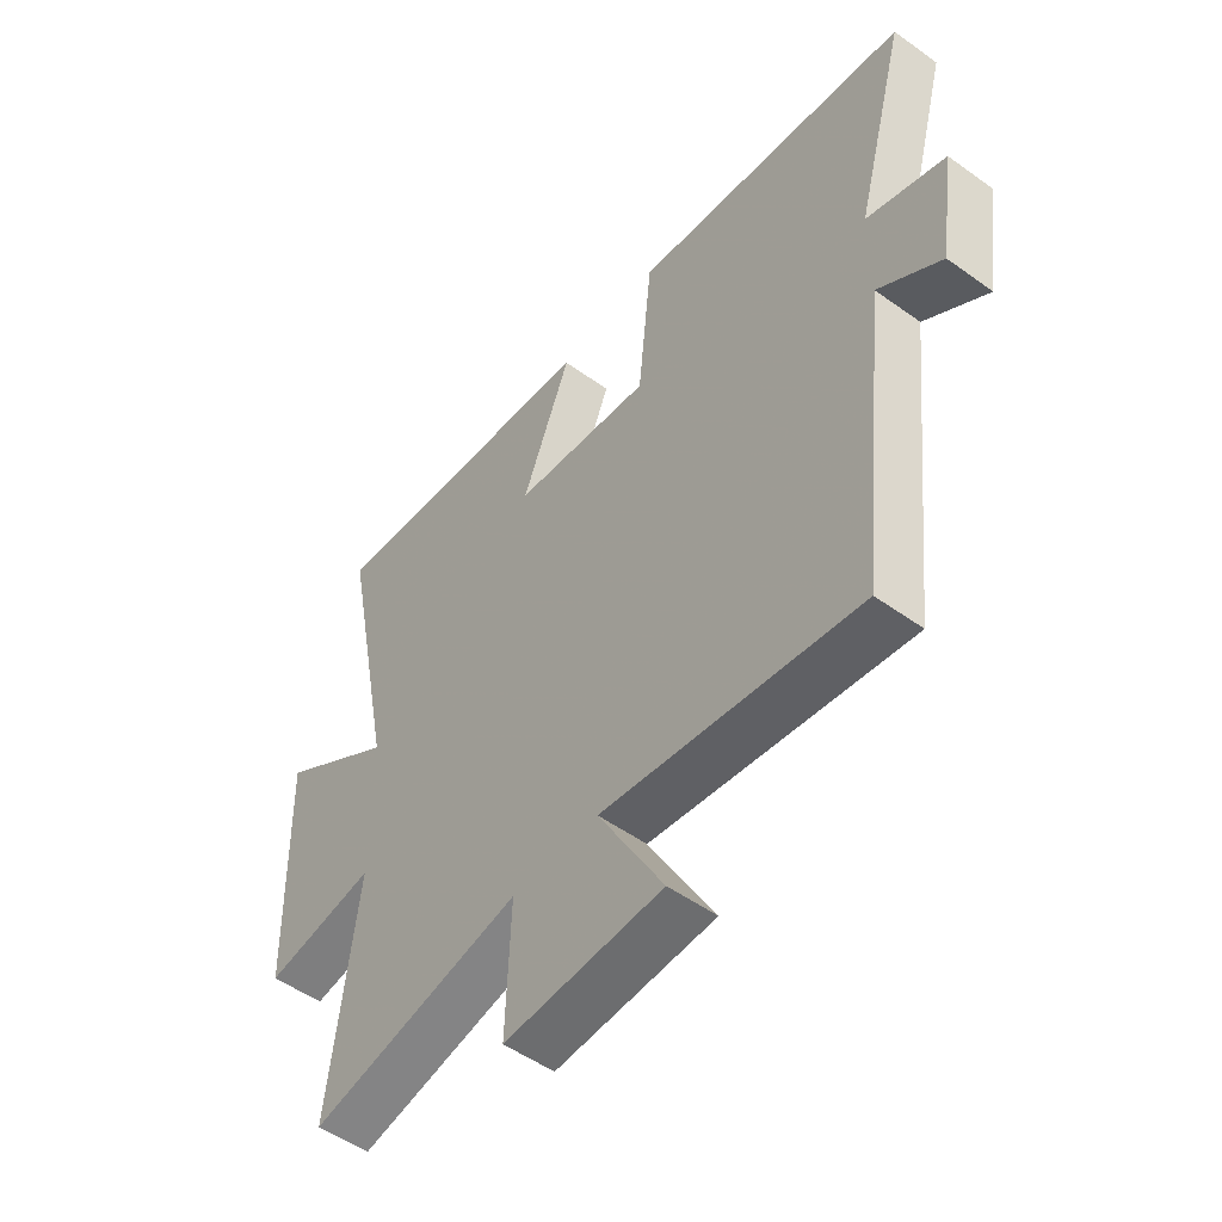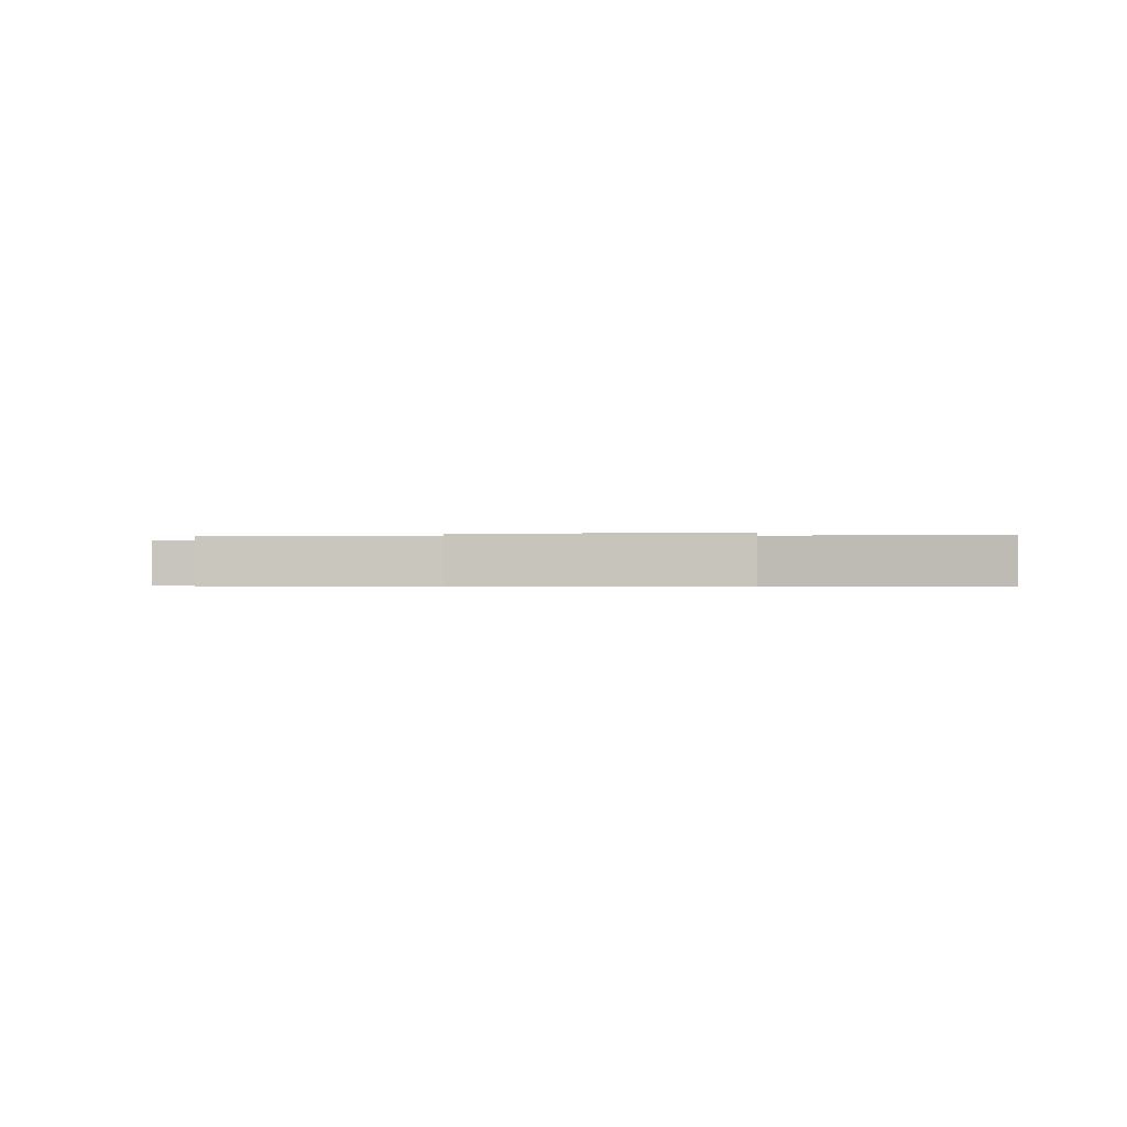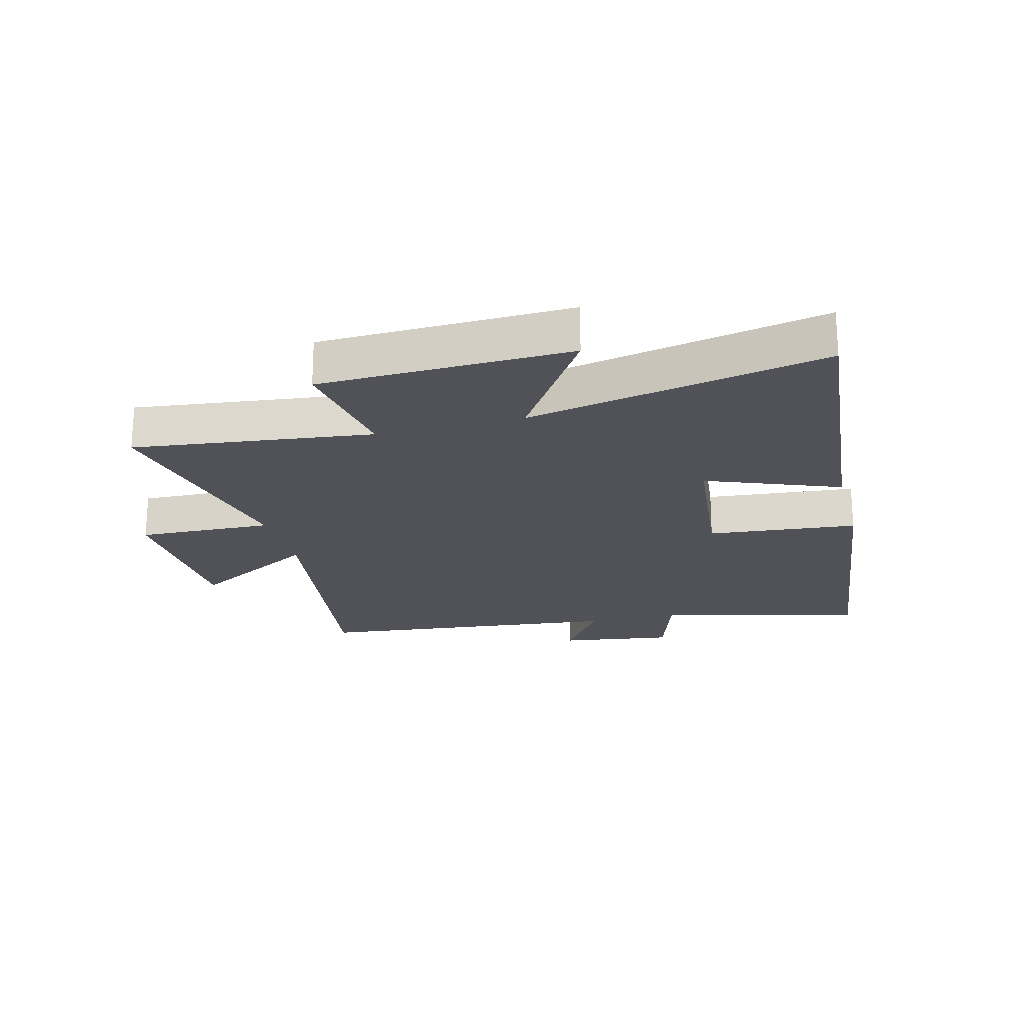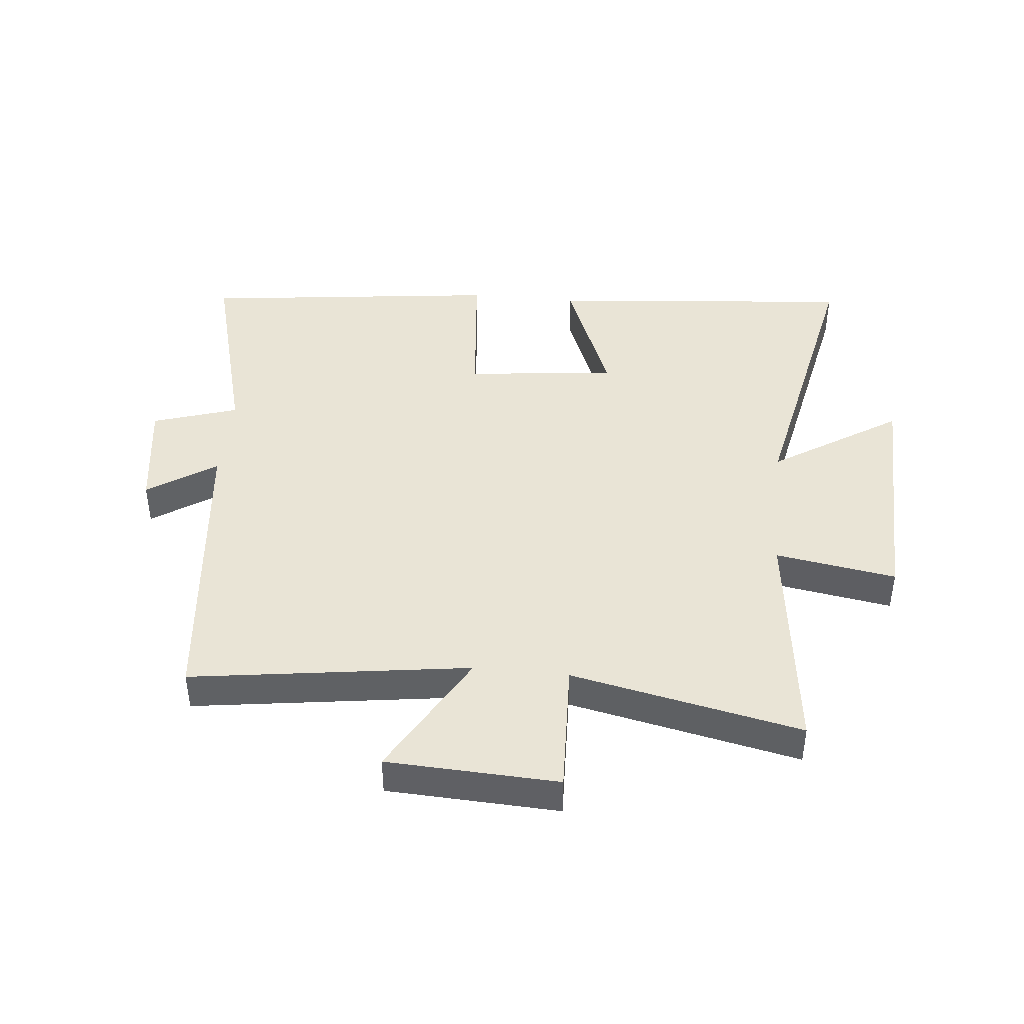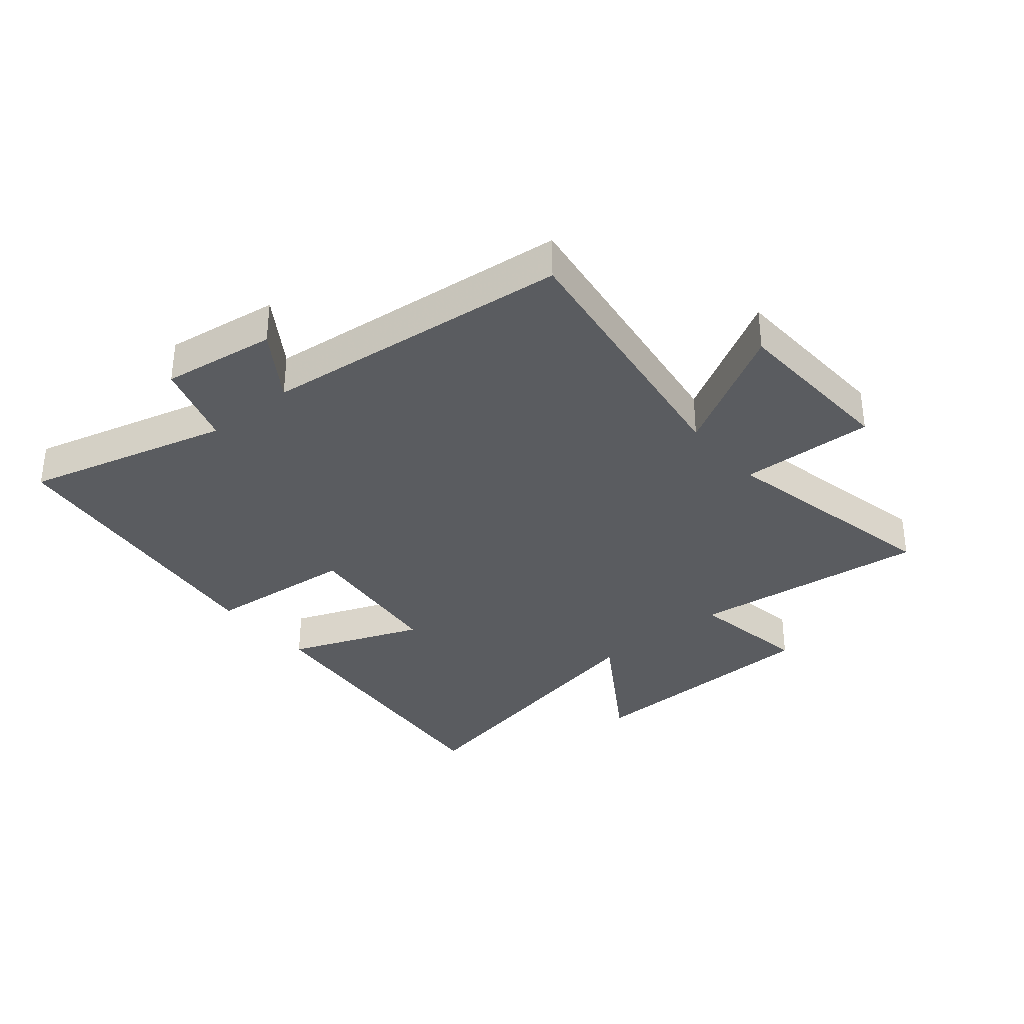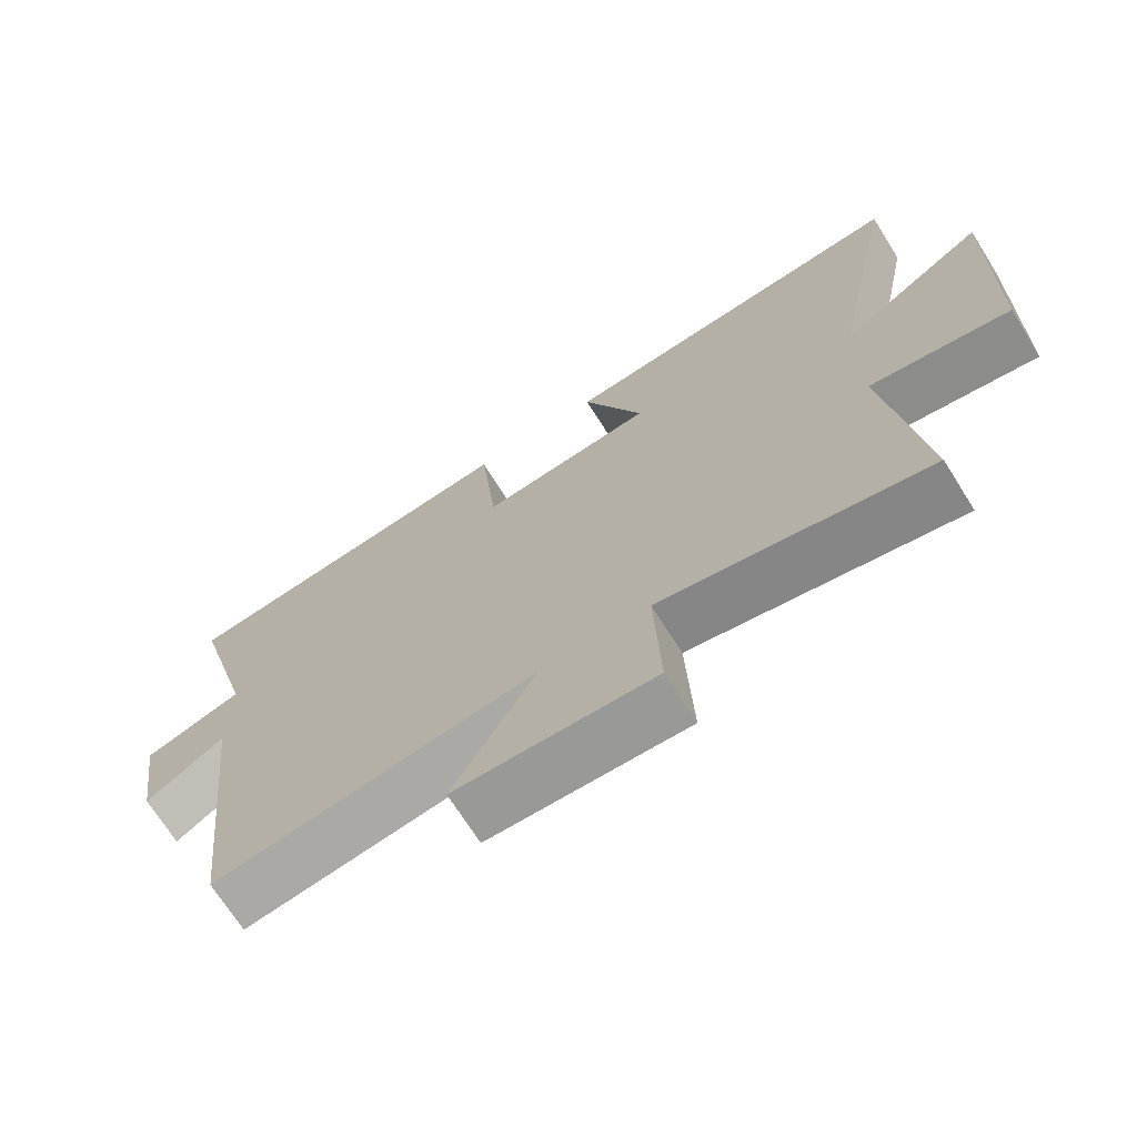
<metadata>
{"format":"obj","ext":"obj","renderer":"f3d","projection":"perspective","resolution":1024,"background":"white","views":[{"elev":-51.8,"azim":52.1,"up":"+Z"},{"elev":-0.4,"azim":-87.7,"up":"+Y"},{"elev":-21.4,"azim":-75.2,"up":"+Y"},{"elev":42.6,"azim":-174.1,"up":"+Y"},{"elev":-34.4,"azim":130.1,"up":"+Y"},{"elev":-70.4,"azim":-147.8,"up":"+Z"}]}
</metadata>
<code>
v 0.592 0.07 0.438
v 0.5 0.07 0.101
v 0.64 0.07 0.055
v 0.612 0.07 -0.133
v 0.5 0.07 -0.057
v 0.443 0.07 -0.567
v -0.014 0.07 -0.5
v 0.103 0.07 -0.71
v -0.179 0.07 -0.722
v -0.17 0.07 -0.5
v -0.549 0.07 -0.579
v -0.5 0.07 -0.186
v -0.699 0.07 -0.218
v -0.709 0.07 0.194
v -0.5 0.07 0.058
v -0.598 0.07 0.55
v -0.09 0.07 0.5
v -0.177 0.07 0.281
v 0.071 0.07 0.253
v 0.096 0.07 0.5
v 0.592 0 0.438
v 0.5 0 0.101
v 0.64 0 0.055
v 0.612 0 -0.133
v 0.5 0 -0.057
v 0.443 0 -0.567
v -0.014 0 -0.5
v 0.103 0 -0.71
v -0.179 0 -0.722
v -0.17 0 -0.5
v -0.549 0 -0.579
v -0.5 0 -0.186
v -0.699 0 -0.218
v -0.709 0 0.194
v -0.5 0 0.058
v -0.598 0 0.55
v -0.09 0 0.5
v -0.177 0 0.281
v 0.071 0 0.253
v 0.096 0 0.5
f 19 20 1 2
f 18 19 2
f 15 16 17 18
f 15 18 2 3
f 12 13 14 15
f 12 15 3
f 10 11 12 3
f 7 8 9 10
f 5 6 7
f 5 7 10
f 3 4 5
f 3 5 10
f 22 21 40 39
f 22 39 38
f 38 37 36 35
f 23 22 38 35
f 35 34 33 32
f 23 35 32
f 23 32 31 30
f 30 29 28 27
f 27 26 25
f 30 27 25
f 25 24 23
f 30 25 23
f 1 21 22 2
f 2 22 23 3
f 3 23 24 4
f 4 24 25 5
f 5 25 26 6
f 6 26 27 7
f 7 27 28 8
f 8 28 29 9
f 9 29 30 10
f 10 30 31 11
f 11 31 32 12
f 12 32 33 13
f 13 33 34 14
f 14 34 35 15
f 15 35 36 16
f 16 36 37 17
f 17 37 38 18
f 18 38 39 19
f 19 39 40 20
f 20 40 21 1

</code>
